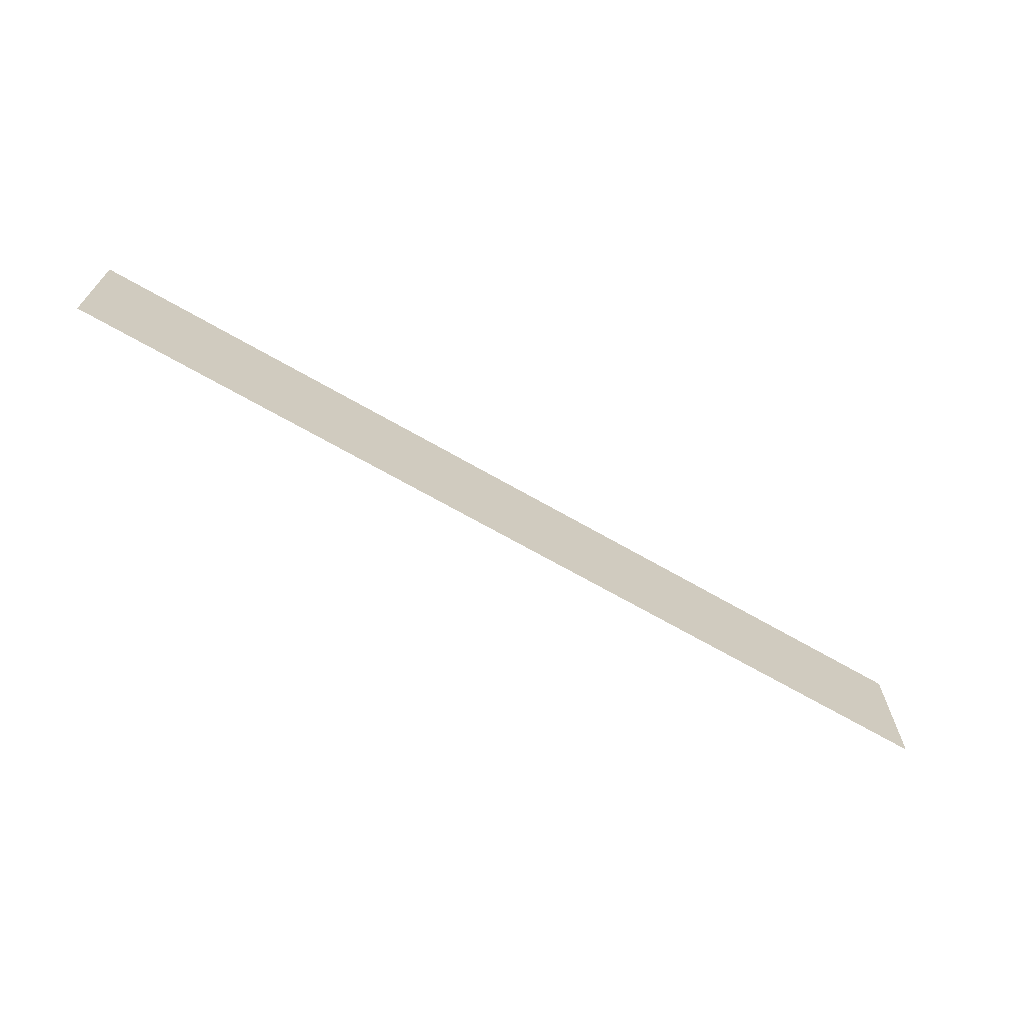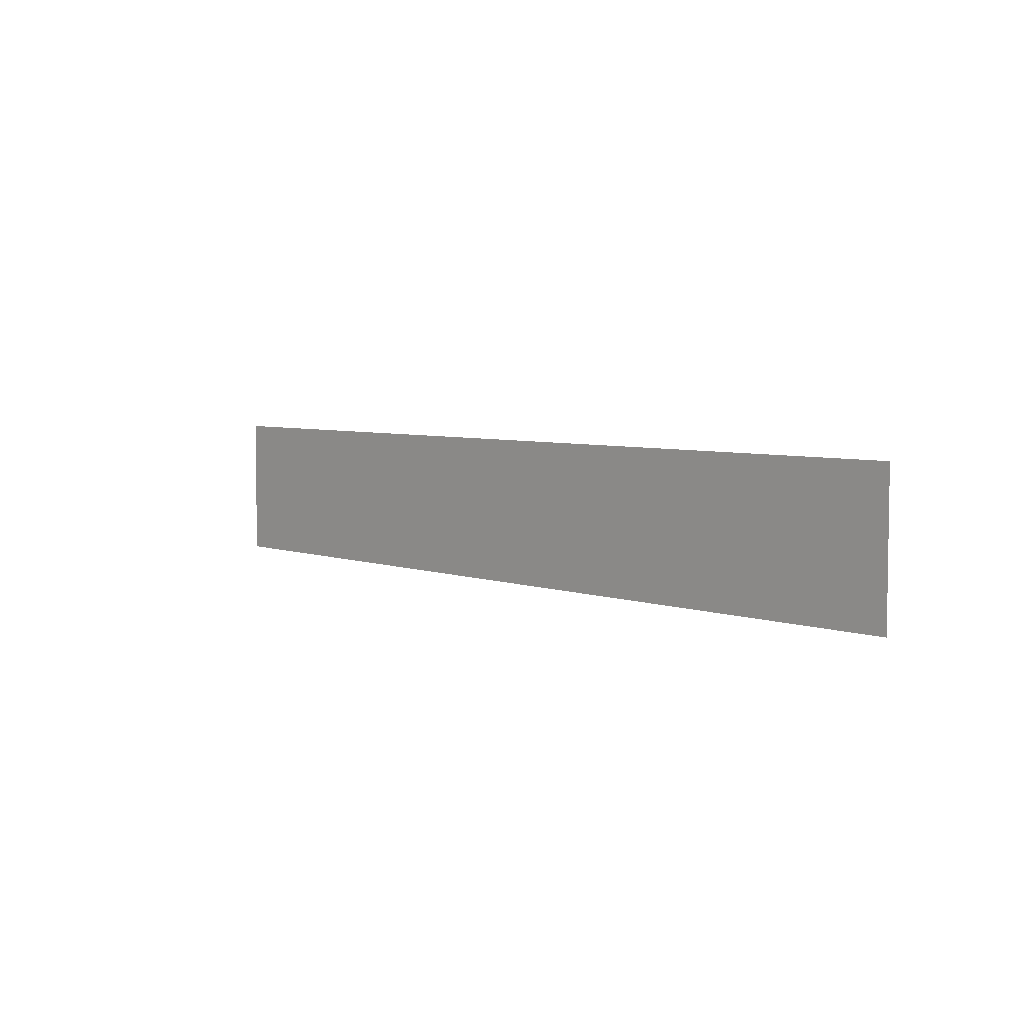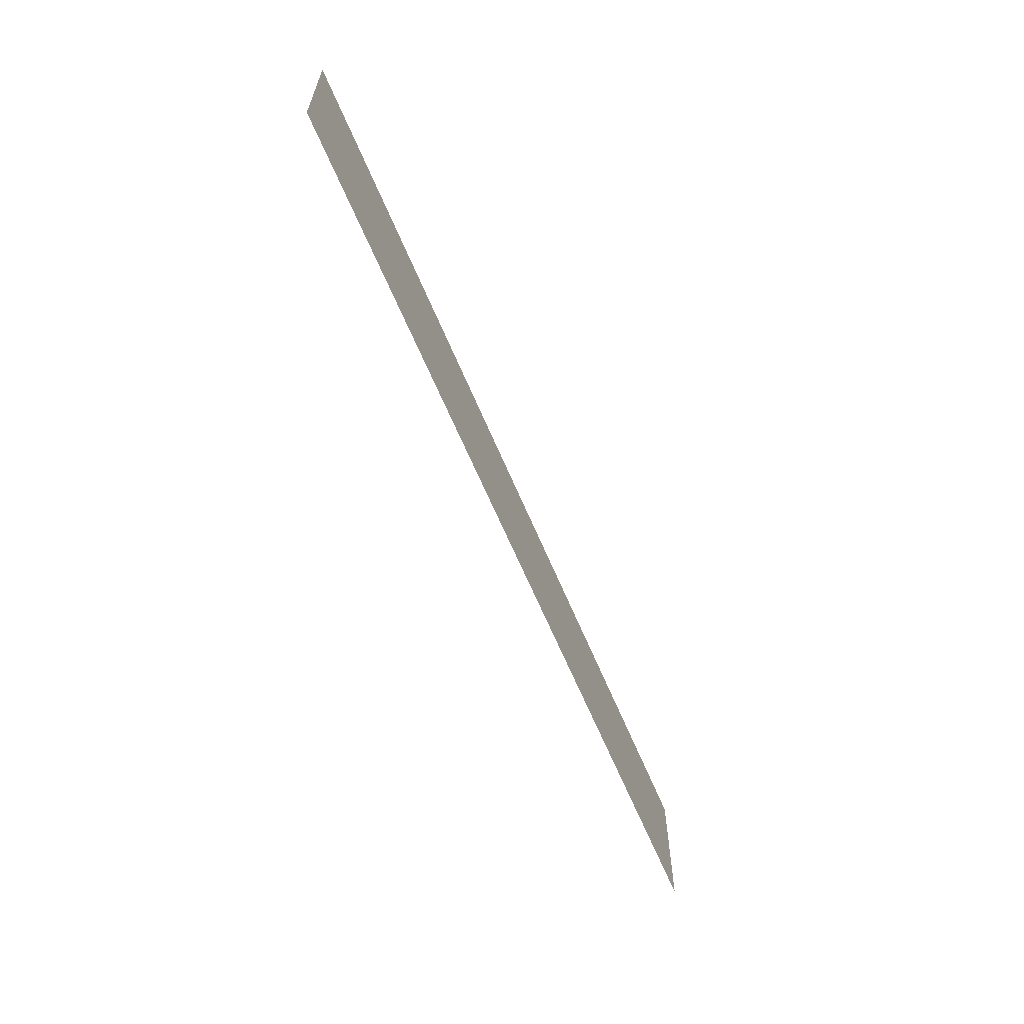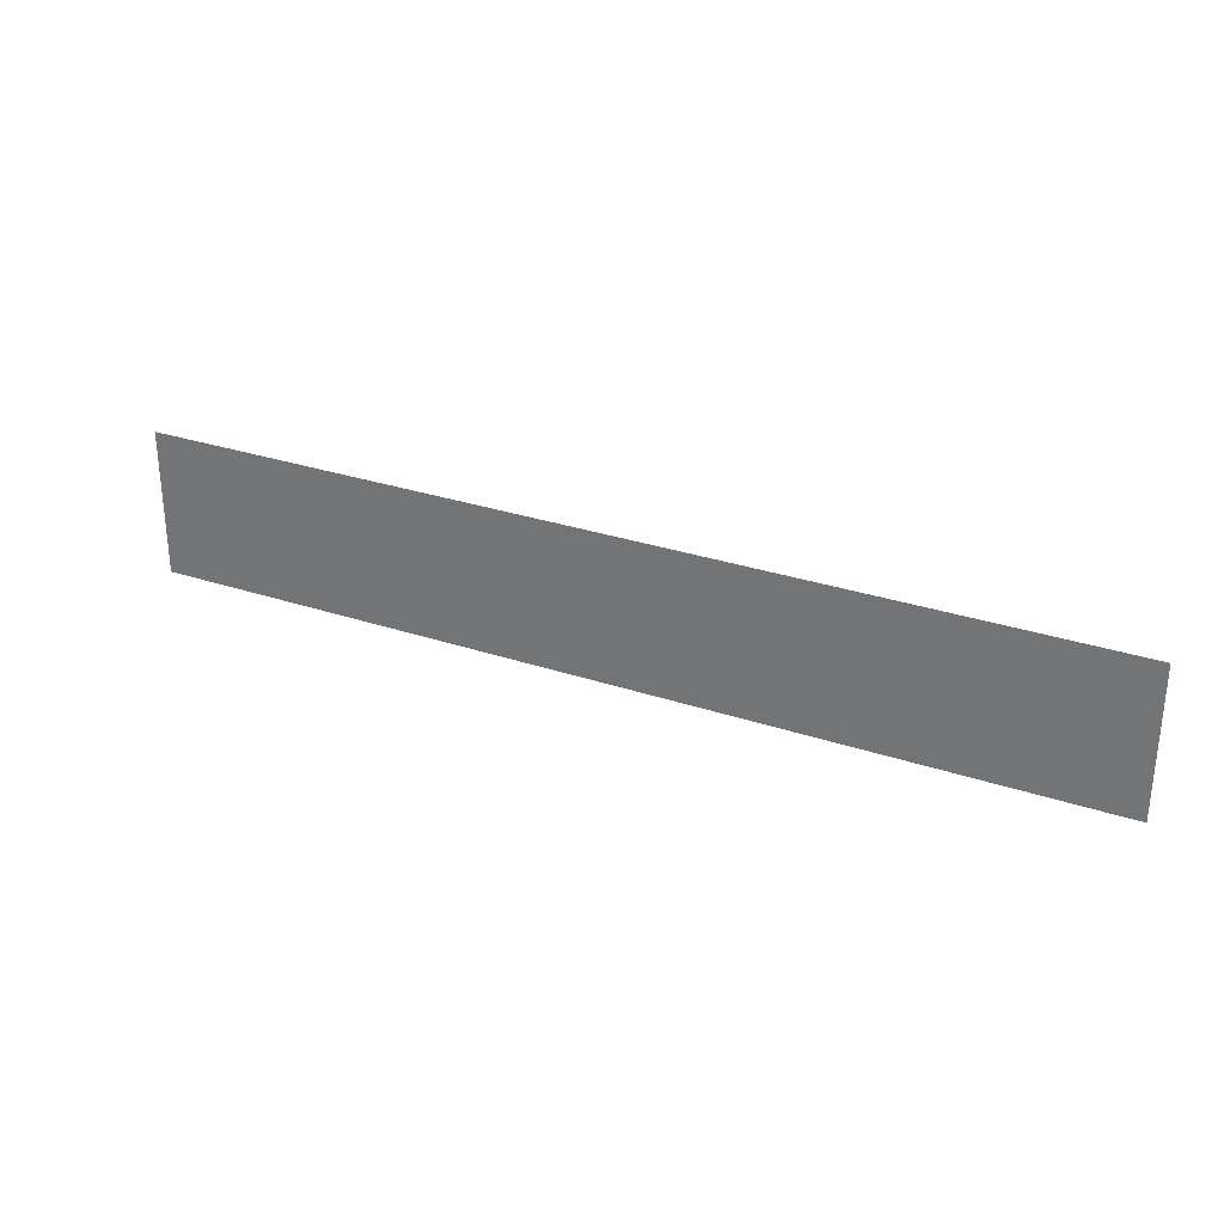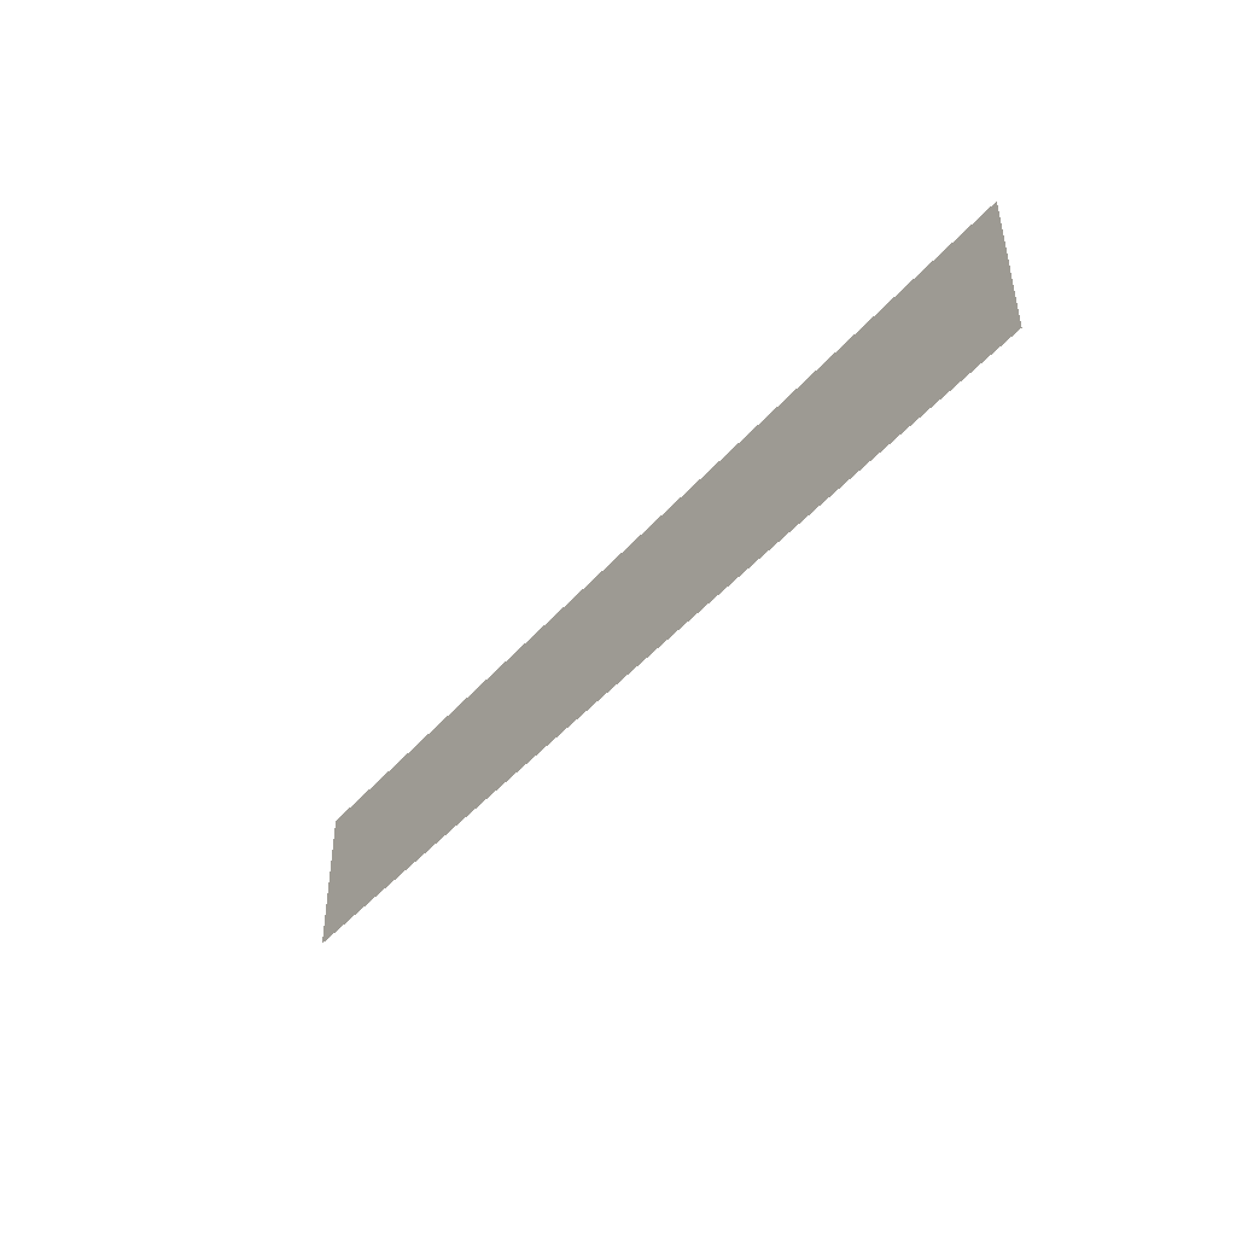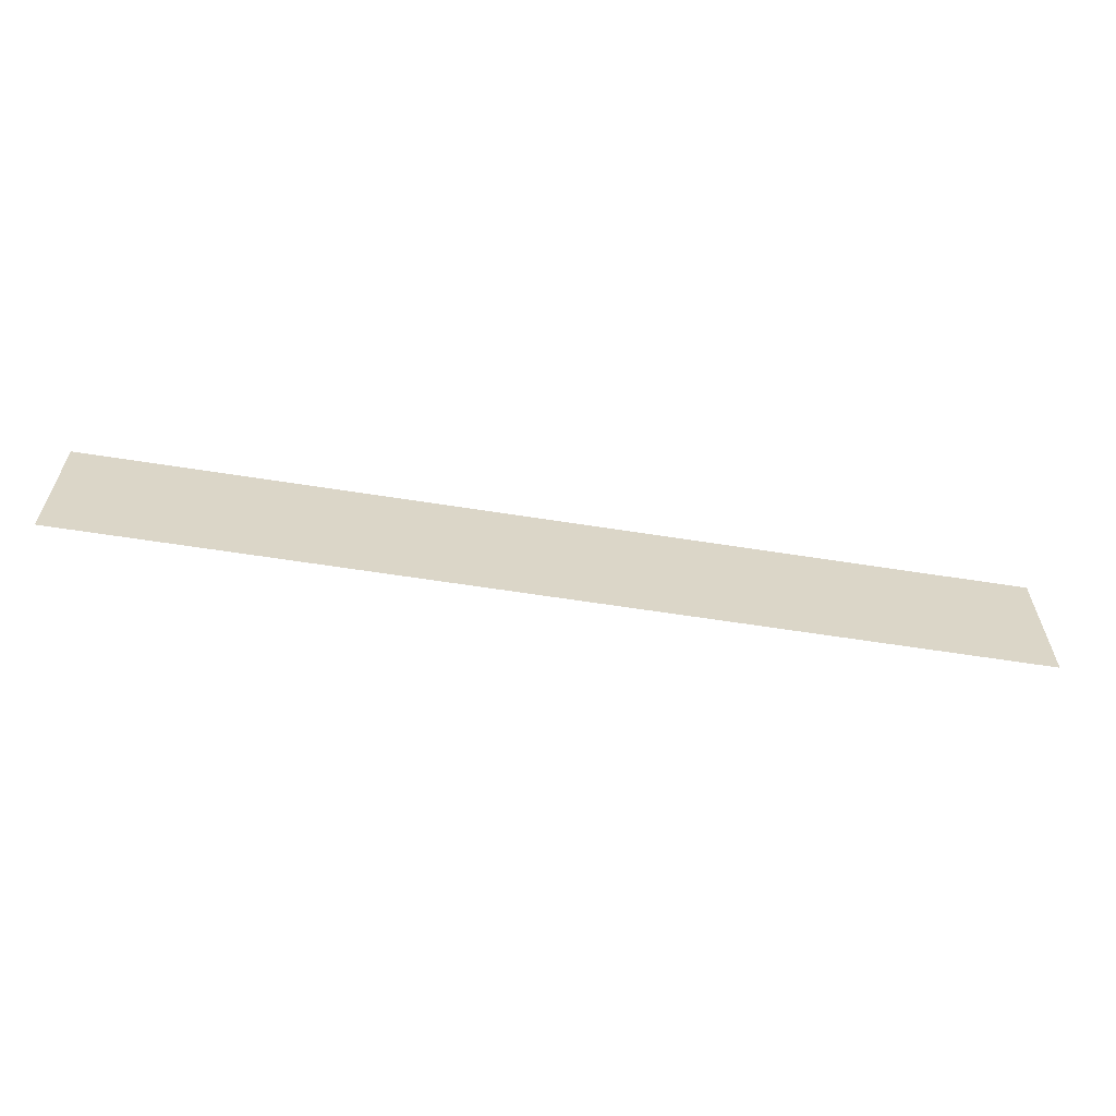
<metadata>
{"format":"obj","ext":"obj","renderer":"f3d","projection":"perspective","resolution":1024,"background":"white","views":[{"elev":-68.1,"azim":-30.0,"up":"+Z"},{"elev":5.1,"azim":-131.5,"up":"+Z"},{"elev":-61.9,"azim":-67.6,"up":"+Z"},{"elev":29.6,"azim":26.2,"up":"+Z"},{"elev":-42.9,"azim":53.2,"up":"+Z"},{"elev":-60.7,"azim":170.8,"up":"+Z"}]}
</metadata>
<code>
v -2.313 0 0.5062
v -1.692 0 -0.5062
v -1.59 0 -0.1807
v -2.313 0 0.5062
v -1.59 0 -0.1807
v -1.426 0 0.2692
v -2.313 0 0.5062
v -1.426 0 0.2692
v 3.005 0 0.2692
v 3.24 0 0.5062
v 3.24 0 -0.5062
v 3.24 0 0.5062
v 3.005 0 0.2692
v 2.841 0 -0.1807
v 3.24 0 -0.5062
v 2.841 0 -0.1807
v -1.59 0 -0.1807
v -1.692 0 -0.5062
v -3.24 0 0.5062
v -3.24 0 -0.5062
v -1.692 0 -0.5062
v -2.313 0 0.5062
v 3.005 0 0.2692
v -1.426 0 0.2692
v -1.59 0 -0.1807
v 2.841 0 -0.1807
g mesh7476742
f 1 2 3
f 4 5 6
f 7 8 9
f 9 10 7
f 11 12 13
f 13 14 11
f 15 16 17
f 17 18 15
f 19 20 21
f 21 22 19
f 23 24 25
f 25 26 23

</code>
